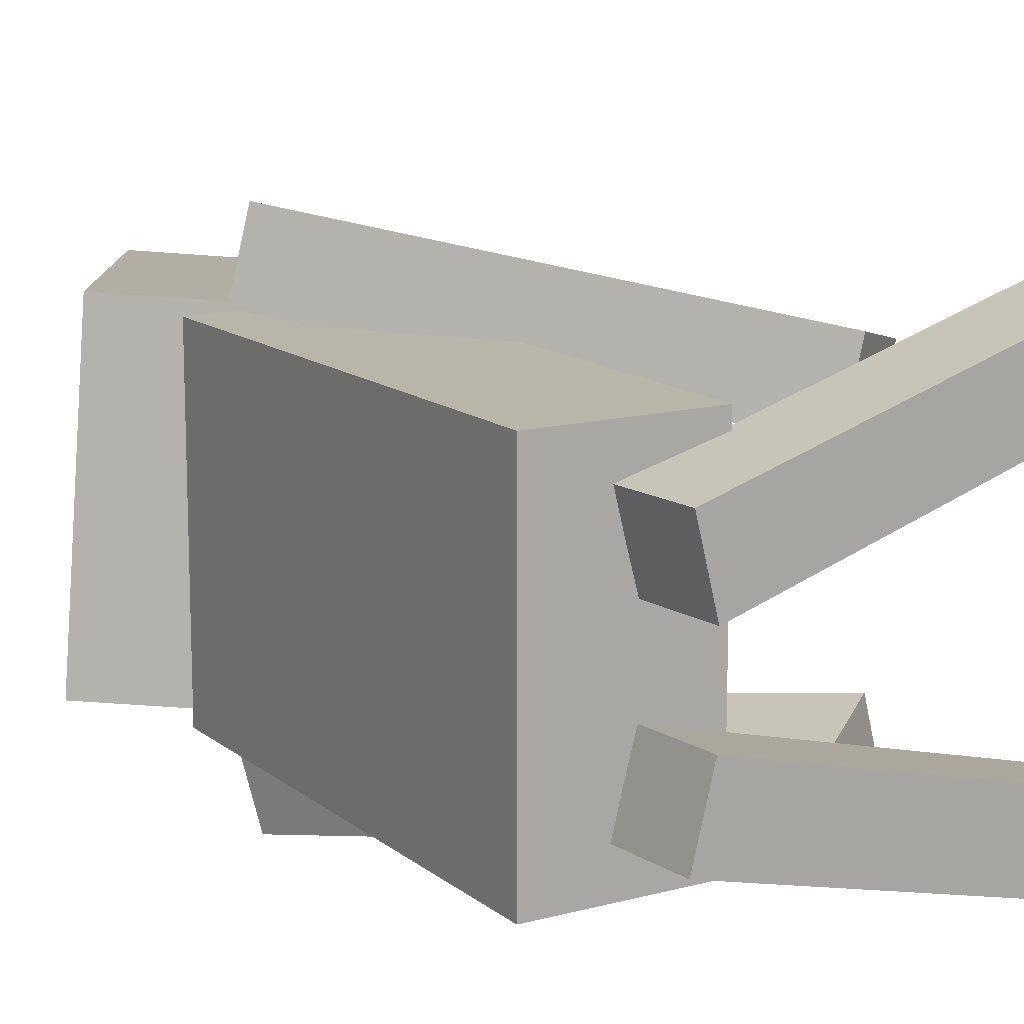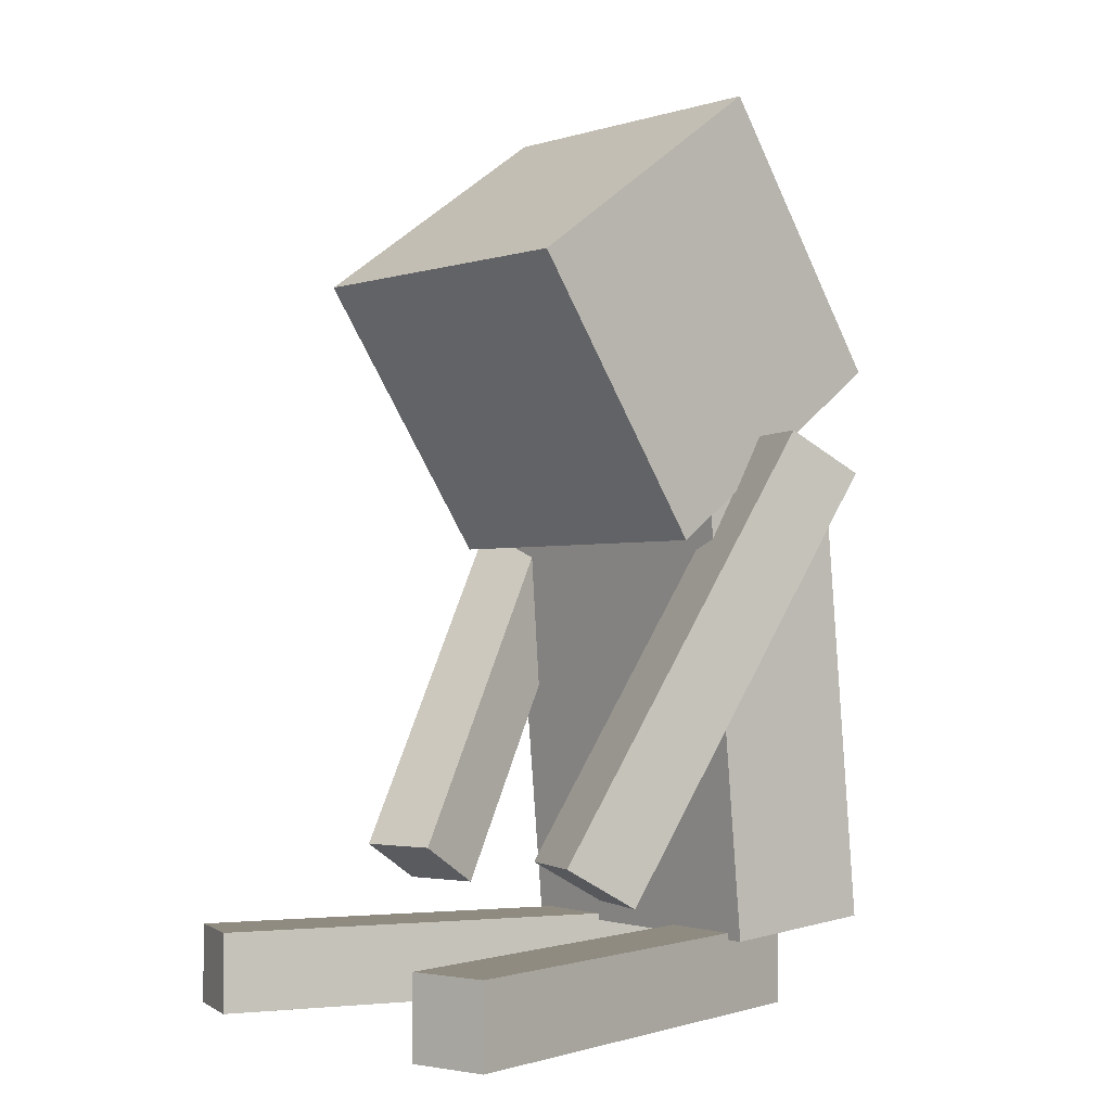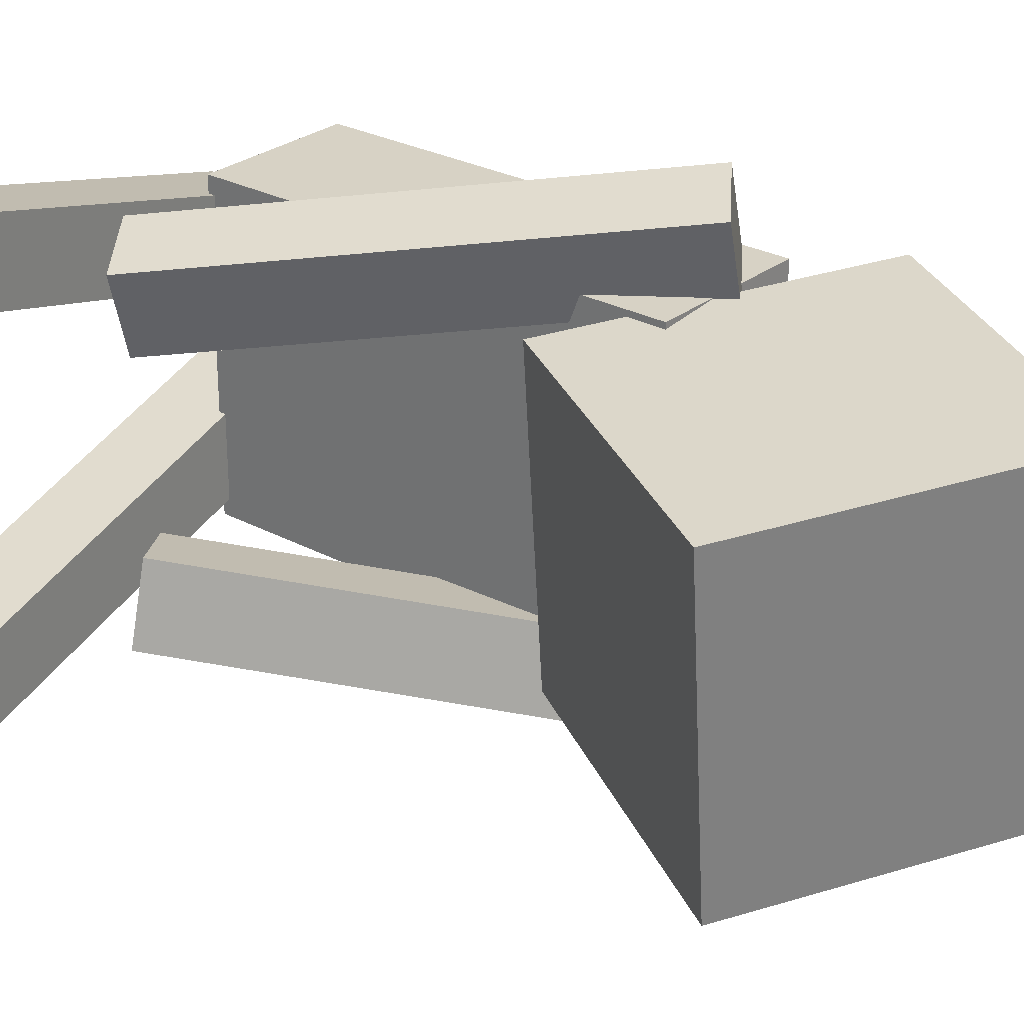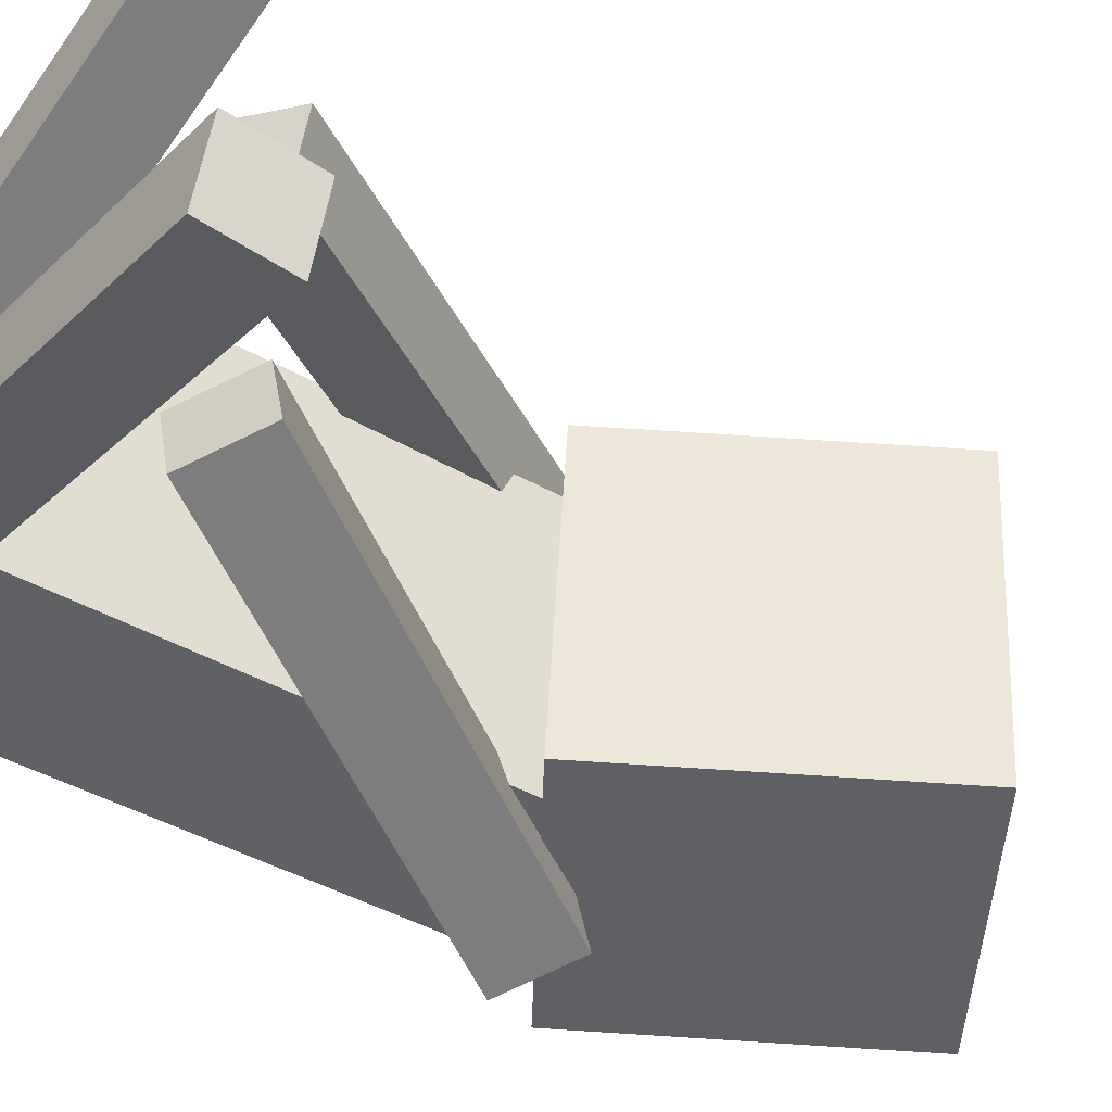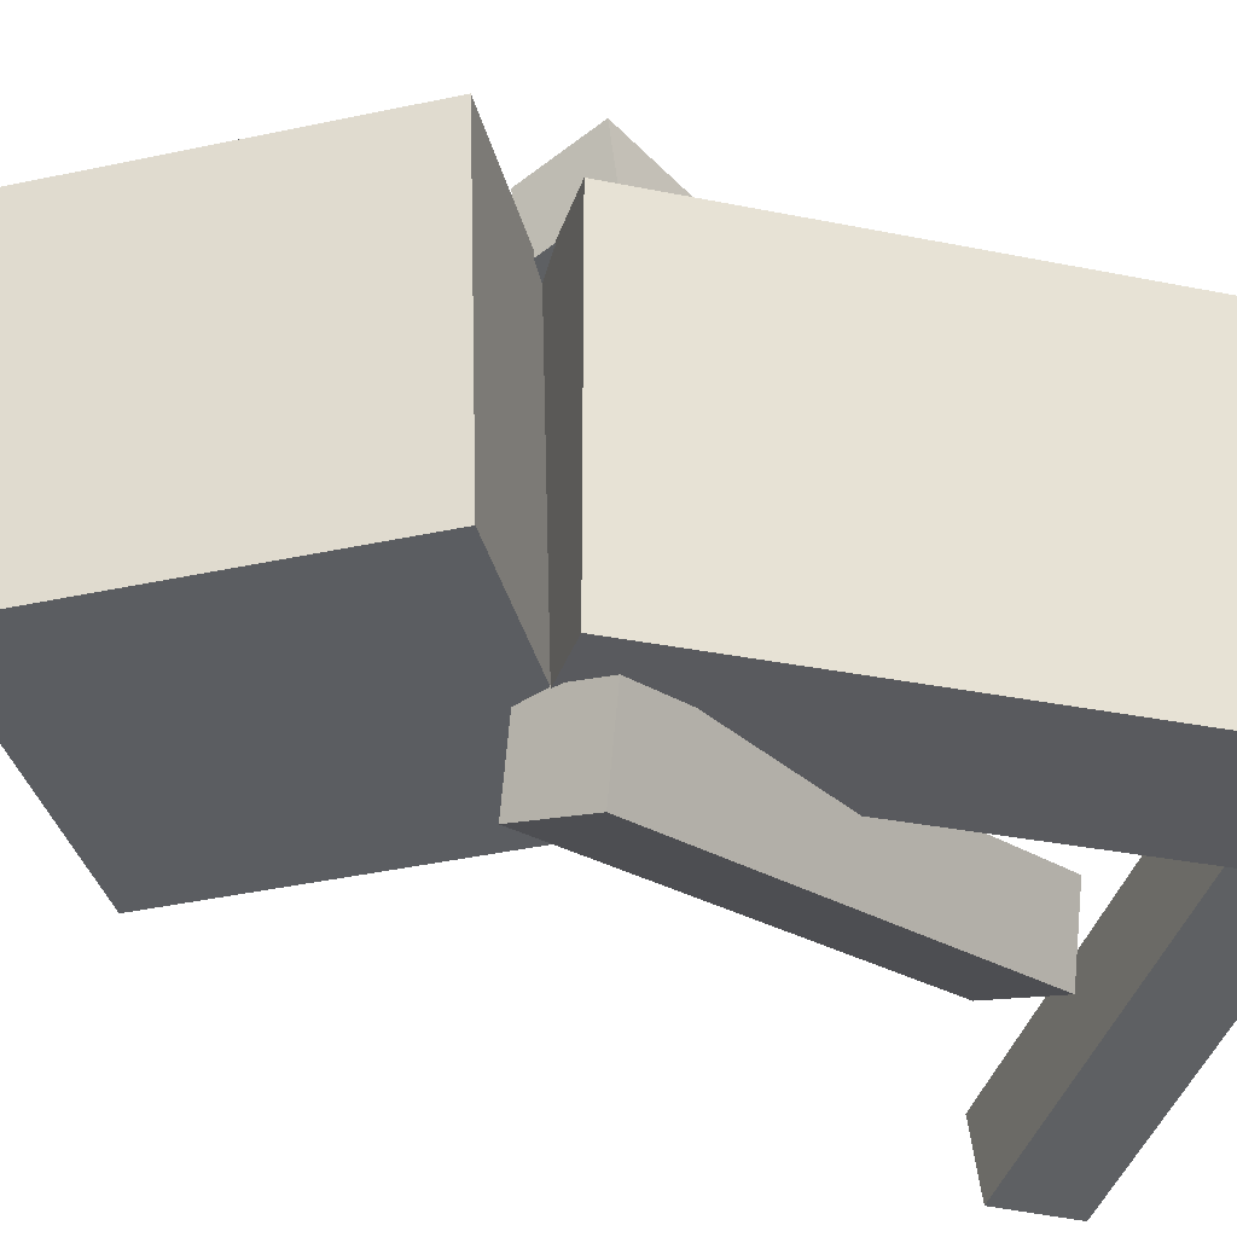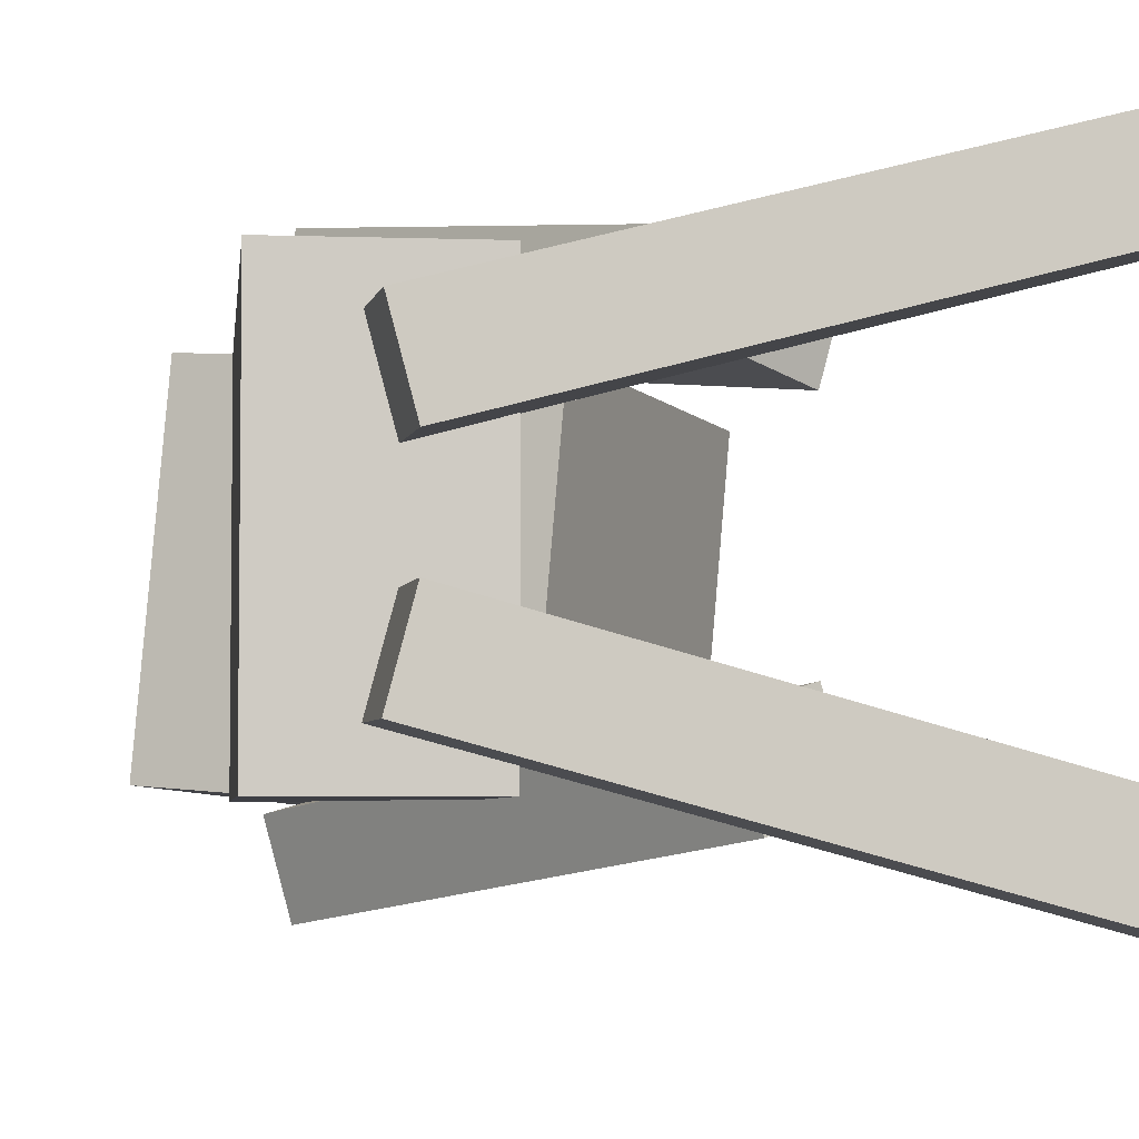
<metadata>
{"format":"obj","ext":"obj","renderer":"f3d","projection":"perspective","resolution":1024,"background":"white","views":[{"elev":13.5,"azim":-36.1,"up":"+Z"},{"elev":-2.1,"azim":142.0,"up":"+Y"},{"elev":27.4,"azim":124.7,"up":"+Z"},{"elev":-46.7,"azim":53.0,"up":"+Z"},{"elev":-31.3,"azim":-111.2,"up":"+Z"},{"elev":-4.4,"azim":-11.4,"up":"+Z"}]}
</metadata>
<code>
o Holder1
v -0.007506 0.1851 0.2878
v -0.3697 0.8346 0.3848
v -0.03986 0.1851 0.167
v -0.4021 0.8346 0.2641
v 0.09706 0.2476 0.2598
v -0.2652 0.8971 0.3568
v 0.06471 0.2476 0.139
v -0.2975 0.8971 0.2361
v 0.3656 0 -0.2587
v -0.3588 0 -0.06463
v 0.3333 0 -0.3795
v -0.3912 0 -0.1854
v 0.3656 0.125 -0.2587
v -0.3588 0.125 -0.06463
v 0.3333 0.125 -0.3795
v -0.3912 0.125 -0.1854
v -0.4916 1.016 0.2675
v -0.2059 1.426 0.2425
v -0.5352 1.016 -0.2306
v -0.2495 1.426 -0.2556
v -0.08356 0.7294 0.2318
v 0.2021 1.139 0.2068
v -0.1271 0.7294 -0.2663
v 0.1586 1.139 -0.2913
v -0.4916 1.016 0.2675
v -0.2059 1.426 0.2425
v -0.5352 1.016 -0.2306
v -0.2495 1.426 -0.2556
v -0.08356 0.7294 0.2318
v 0.2021 1.139 0.2068
v -0.1271 0.7294 -0.2663
v 0.1586 1.139 -0.2913
v -0.2505 0.1141 0.25
v -0.1851 0.8613 0.25
v -0.2505 0.1141 -0.25
v -0.1851 0.8613 -0.25
v -0.4995 0.1359 0.25
v -0.4342 0.883 0.25
v -0.4995 0.1359 -0.25
v -0.4342 0.883 -0.25
v -0.2505 0.1141 0.25
v -0.1851 0.8613 0.25
v -0.2505 0.1141 -0.25
v -0.1851 0.8613 -0.25
v -0.4995 0.1359 0.25
v -0.4342 0.883 0.25
v -0.4995 0.1359 -0.25
v -0.4342 0.883 -0.25
v 0.3333 -0 0.3795
v -0.3912 0 0.1854
v 0.3656 -0 0.2587
v -0.3588 0 0.06463
v 0.3333 0.125 0.3795
v -0.3912 0.125 0.1854
v 0.3656 0.125 0.2587
v -0.3588 0.125 0.06463
v -0.03986 0.1851 -0.167
v -0.4021 0.8346 -0.2641
v -0.007506 0.1851 -0.2878
v -0.3697 0.8346 -0.3848
v 0.06471 0.2476 -0.139
v -0.2975 0.8971 -0.2361
v 0.09706 0.2476 -0.2598
v -0.2652 0.8971 -0.3568
f 2 3 1
f 4 7 3
f 8 5 7
f 5 2 1
f 3 5 1
f 4 6 8
f 9 12 11
f 12 15 11
f 16 13 15
f 14 9 13
f 15 9 11
f 12 14 16
f 17 20 19
f 20 23 19
f 24 21 23
f 22 17 21
f 23 17 19
f 20 22 24
f 25 28 26
f 31 28 27
f 29 32 31
f 25 30 29
f 25 31 27
f 30 28 32
f 35 34 33
f 39 36 35
f 37 40 39
f 33 38 37
f 33 39 35
f 40 34 36
f 42 43 41
f 44 47 43
f 48 45 47
f 46 41 45
f 47 41 43
f 48 42 46
f 50 51 49
f 52 55 51
f 56 53 55
f 53 50 49
f 51 53 49
f 52 54 56
f 58 59 57
f 59 64 63
f 64 61 63
f 62 57 61
f 59 61 57
f 60 62 64
f 2 4 3
f 4 8 7
f 8 6 5
f 5 6 2
f 3 7 5
f 4 2 6
f 9 10 12
f 12 16 15
f 16 14 13
f 14 10 9
f 15 13 9
f 12 10 14
f 17 18 20
f 20 24 23
f 24 22 21
f 22 18 17
f 23 21 17
f 20 18 22
f 25 27 28
f 31 32 28
f 29 30 32
f 25 26 30
f 25 29 31
f 30 26 28
f 35 36 34
f 39 40 36
f 37 38 40
f 33 34 38
f 33 37 39
f 40 38 34
f 42 44 43
f 44 48 47
f 48 46 45
f 46 42 41
f 47 45 41
f 48 44 42
f 50 52 51
f 52 56 55
f 56 54 53
f 53 54 50
f 51 55 53
f 52 50 54
f 58 60 59
f 59 60 64
f 64 62 61
f 62 58 57
f 59 63 61
f 60 58 62

</code>
